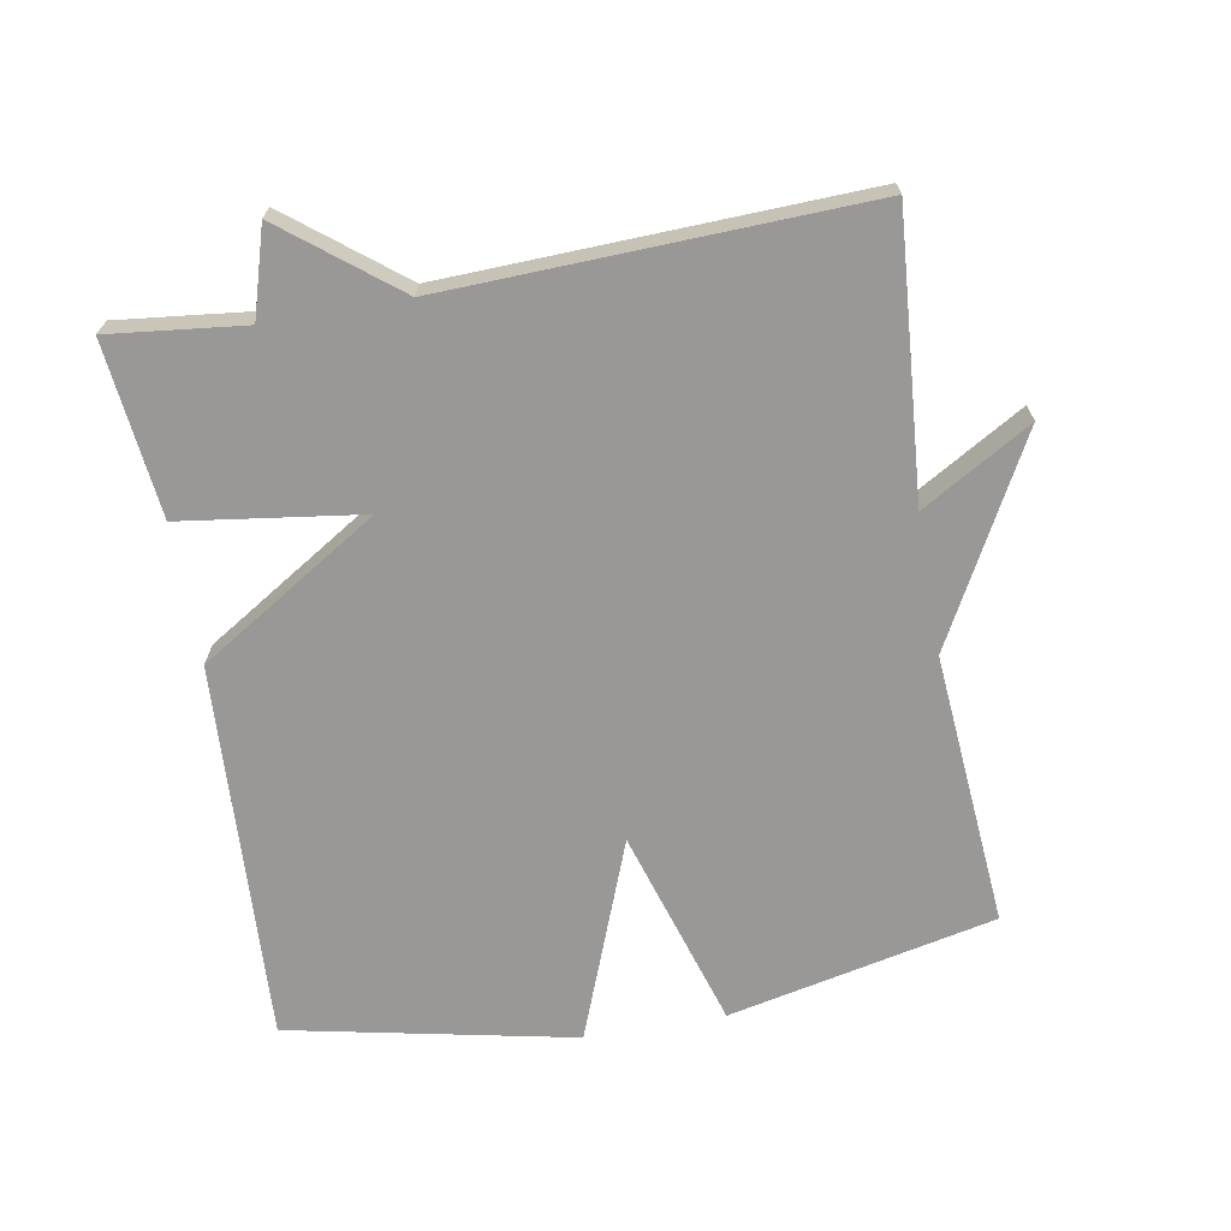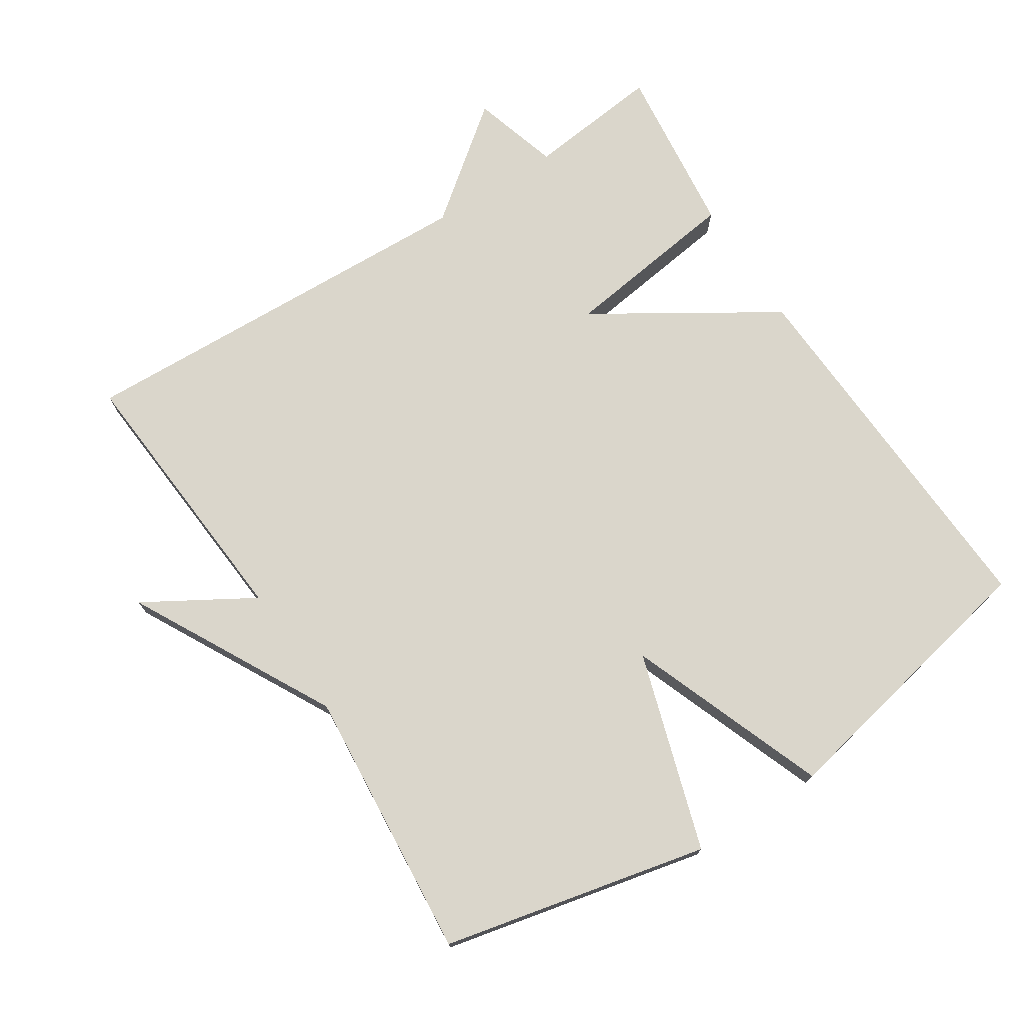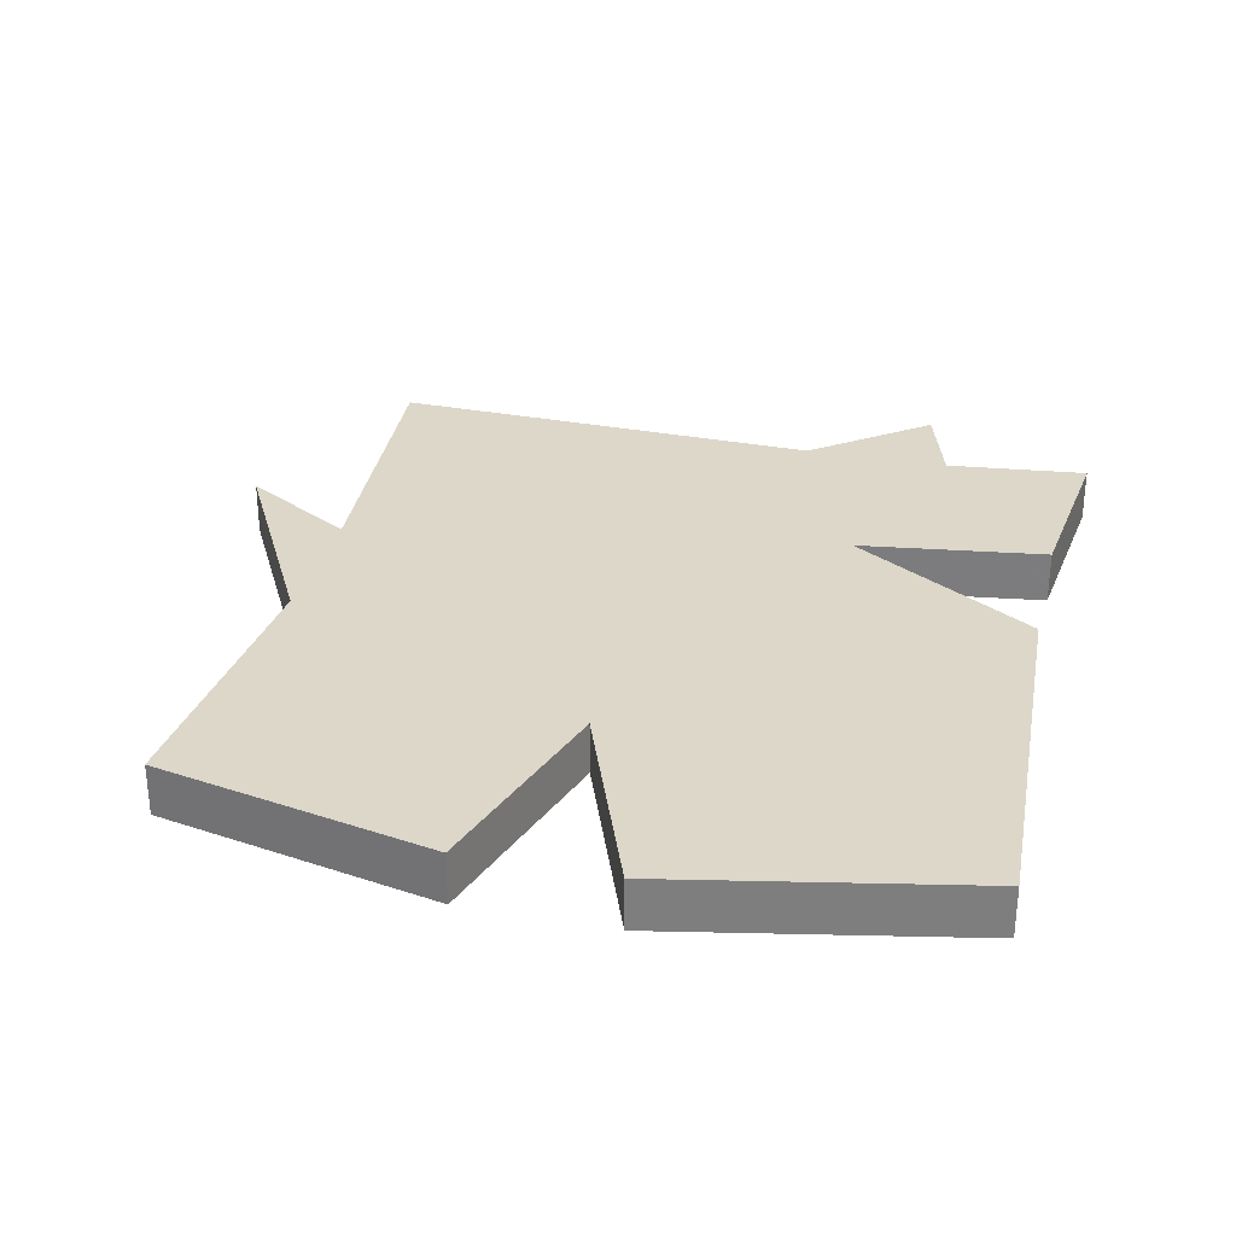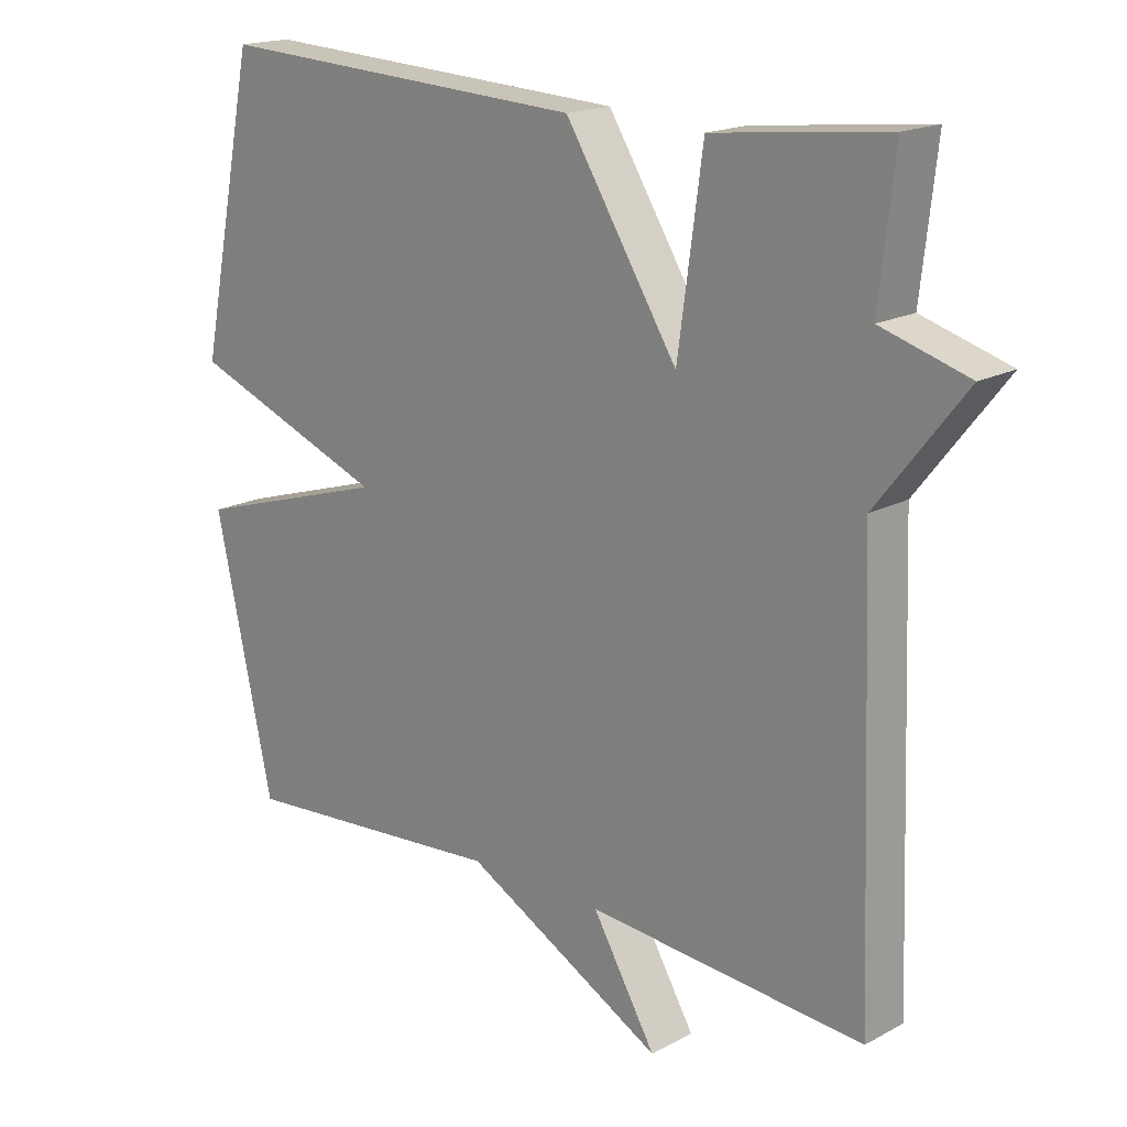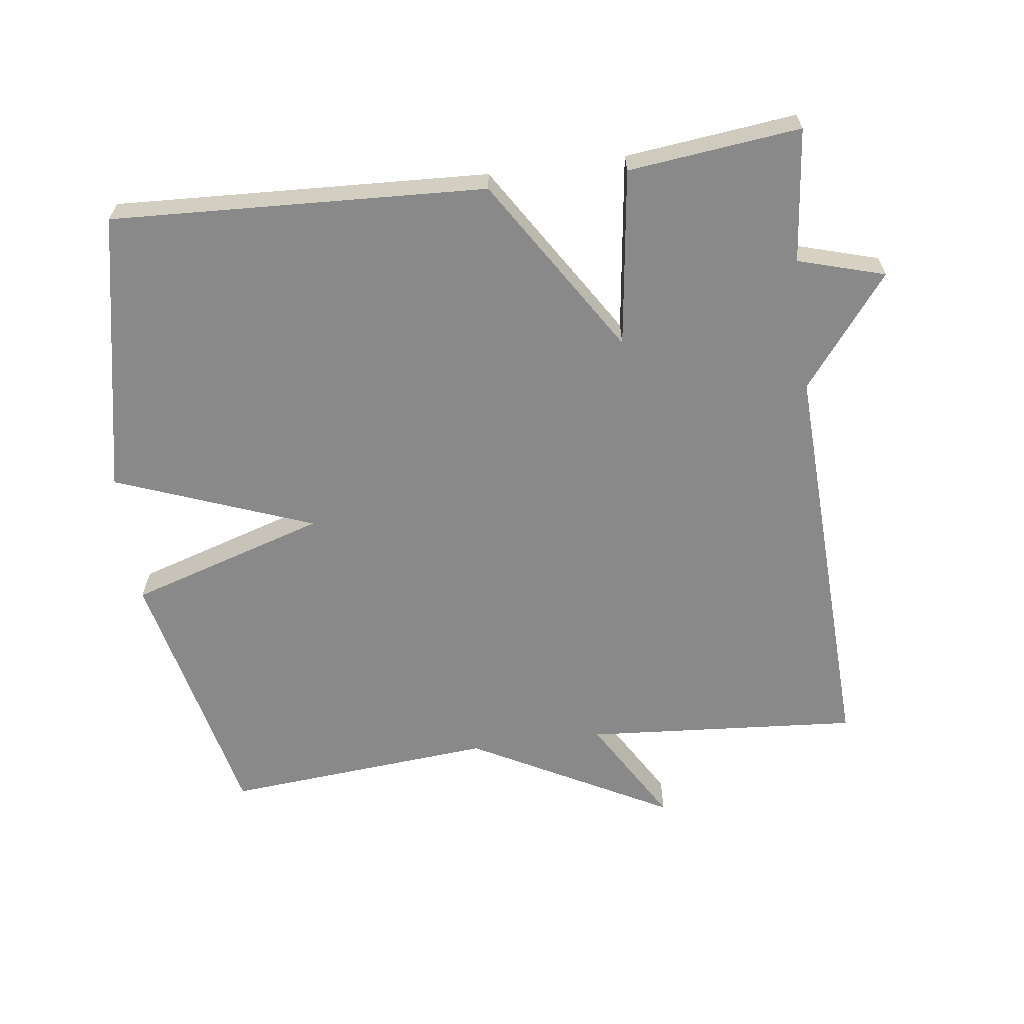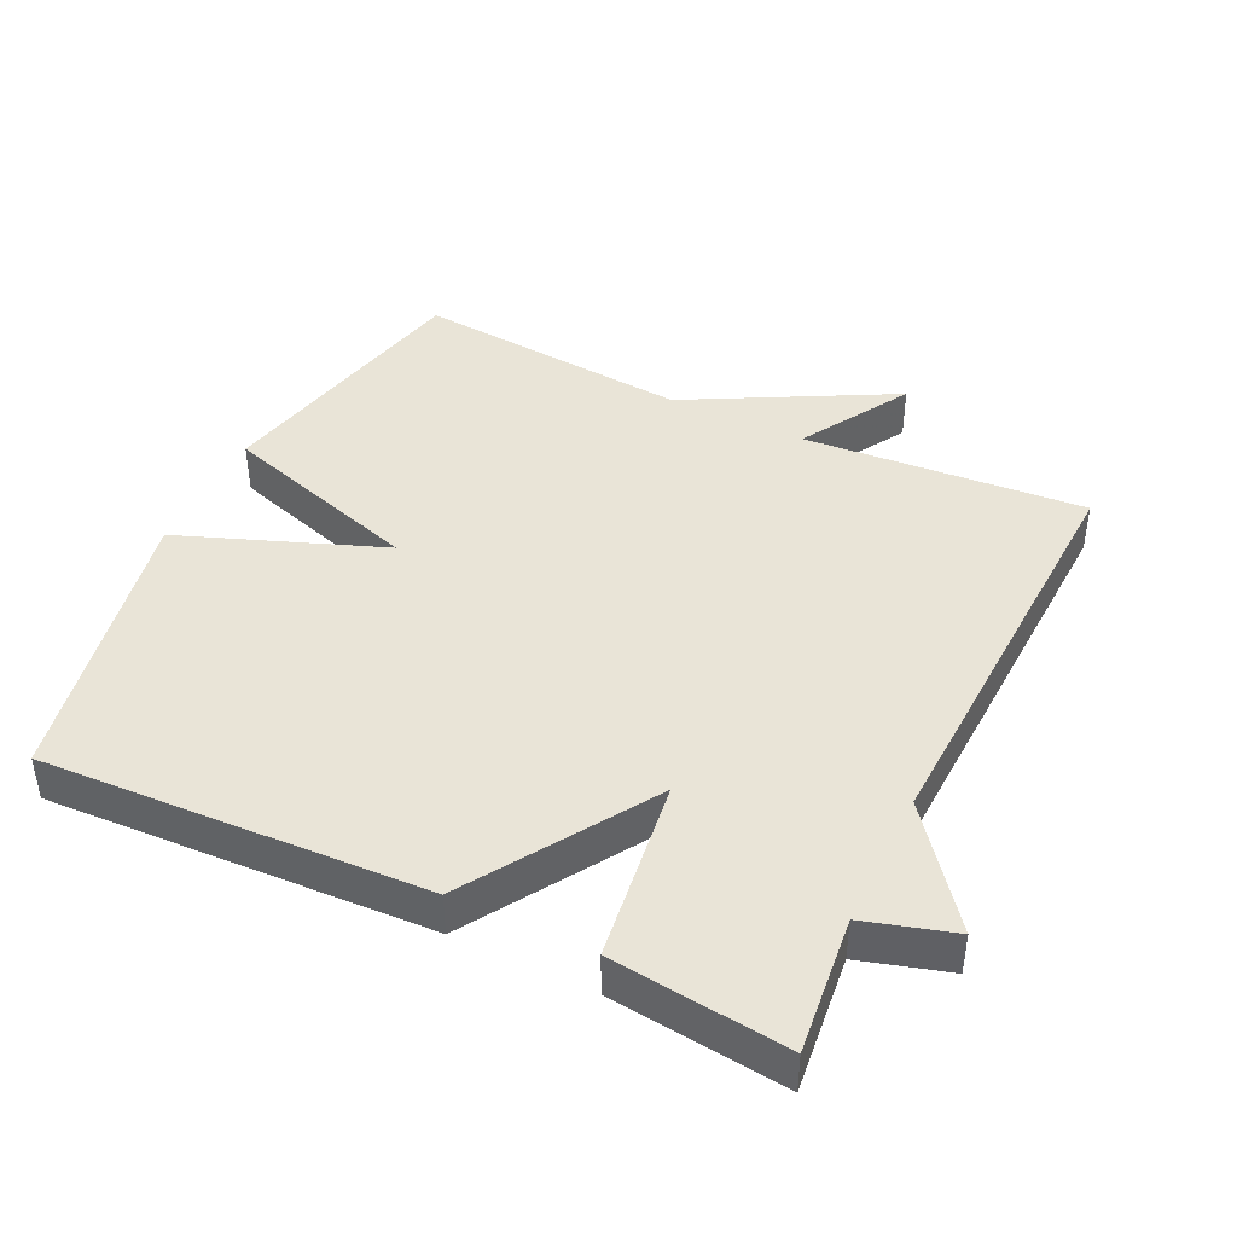
<metadata>
{"format":"obj","ext":"obj","renderer":"f3d","projection":"perspective","resolution":1024,"background":"white","views":[{"elev":-68.6,"azim":100.0,"up":"+Y"},{"elev":74.0,"azim":-122.7,"up":"+Y"},{"elev":30.3,"azim":-76.5,"up":"+Y"},{"elev":17.9,"azim":43.7,"up":"+Z"},{"elev":-63.3,"azim":7.7,"up":"+Y"},{"elev":43.0,"azim":25.9,"up":"+Y"}]}
</metadata>
<code>
v 0.5 0.07 0.5
v 0.478 0.07 0.304
v 0.605 0.07 0.266
v 0.478 0.07 0.104
v 0.5 0.07 -0.5
v 0.096 0.07 -0.468
v 0.189 0.07 -0.626
v -0.104 0.07 -0.468
v -0.5 0.07 -0.5
v -0.585 0.07 -0.113
v -0.296 0.07 -0.024
v -0.585 0.07 0.087
v -0.5 0.07 0.5
v 0.048 0.07 0.472
v 0.212 0.07 0.211
v 0.248 0.07 0.472
v 0.5 0 0.5
v 0.478 0 0.304
v 0.605 0 0.266
v 0.478 0 0.104
v 0.5 0 -0.5
v 0.096 0 -0.468
v 0.189 0 -0.626
v -0.104 0 -0.468
v -0.5 0 -0.5
v -0.585 0 -0.113
v -0.296 0 -0.024
v -0.585 0 0.087
v -0.5 0 0.5
v 0.048 0 0.472
v 0.212 0 0.211
v 0.248 0 0.472
f 15 16 1 2
f 13 14 15
f 12 13 15
f 11 12 15
f 2 3 4
f 15 2 4
f 11 15 4
f 10 11 4
f 9 10 4
f 8 9 4
f 6 7 8
f 6 8 4
f 4 5 6
f 18 17 32 31
f 31 30 29
f 31 29 28
f 31 28 27
f 20 19 18
f 20 18 31
f 20 31 27
f 20 27 26
f 20 26 25
f 20 25 24
f 24 23 22
f 20 24 22
f 22 21 20
f 1 17 18 2
f 2 18 19 3
f 3 19 20 4
f 4 20 21 5
f 5 21 22 6
f 6 22 23 7
f 7 23 24 8
f 8 24 25 9
f 9 25 26 10
f 10 26 27 11
f 11 27 28 12
f 12 28 29 13
f 13 29 30 14
f 14 30 31 15
f 15 31 32 16
f 16 32 17 1

</code>
